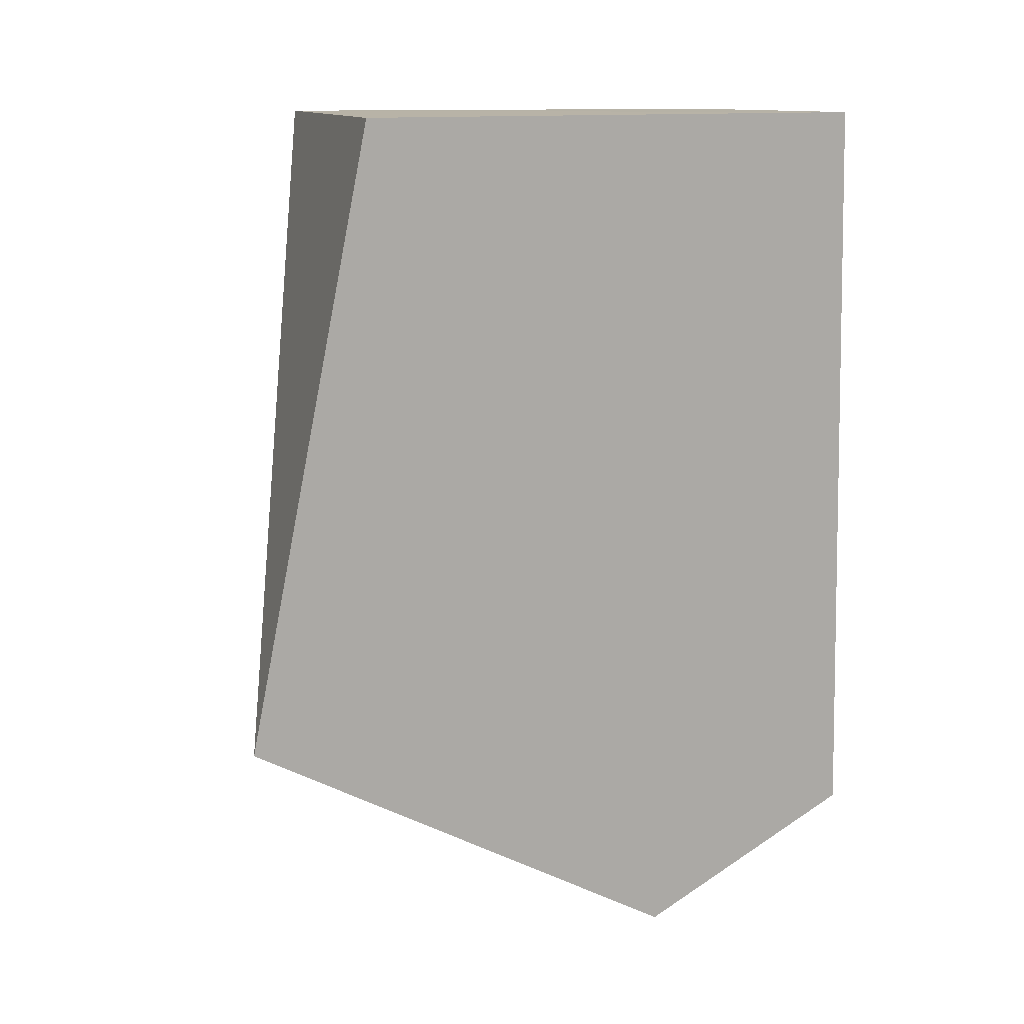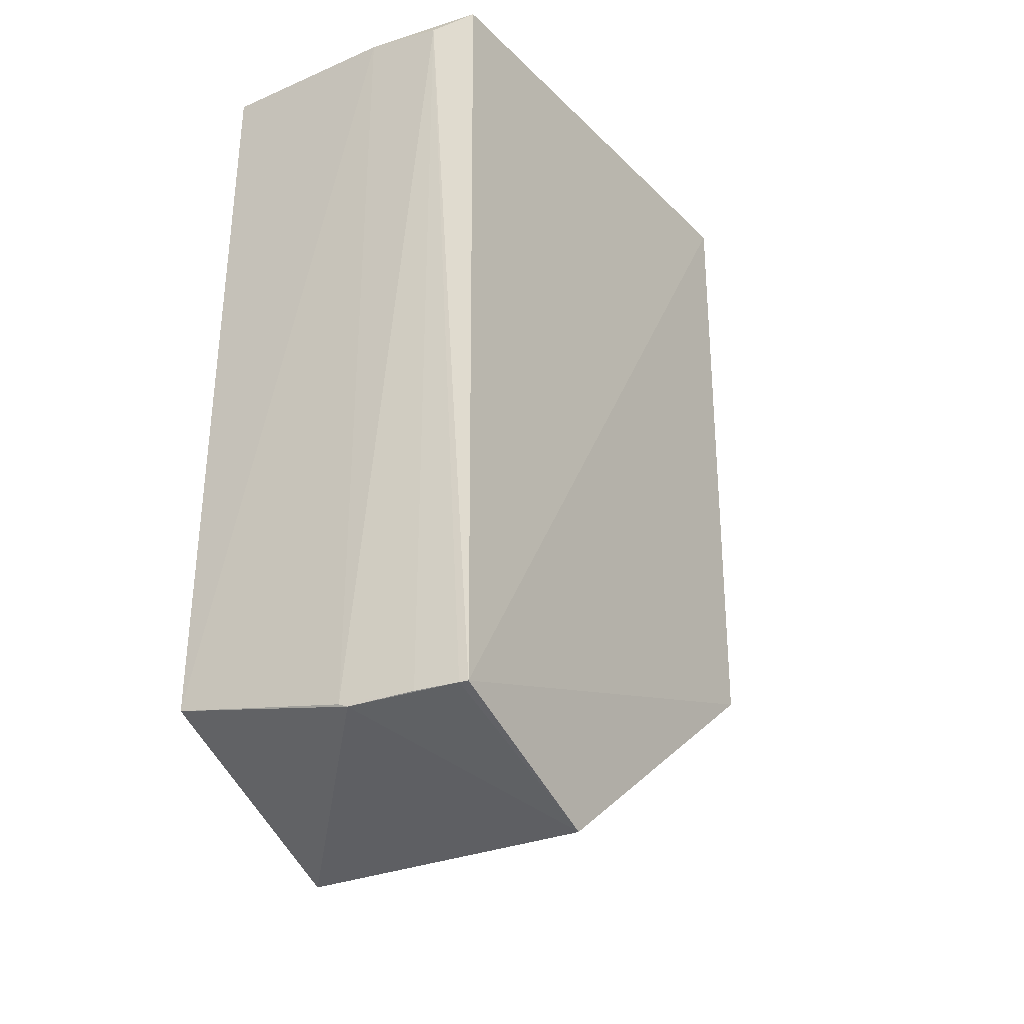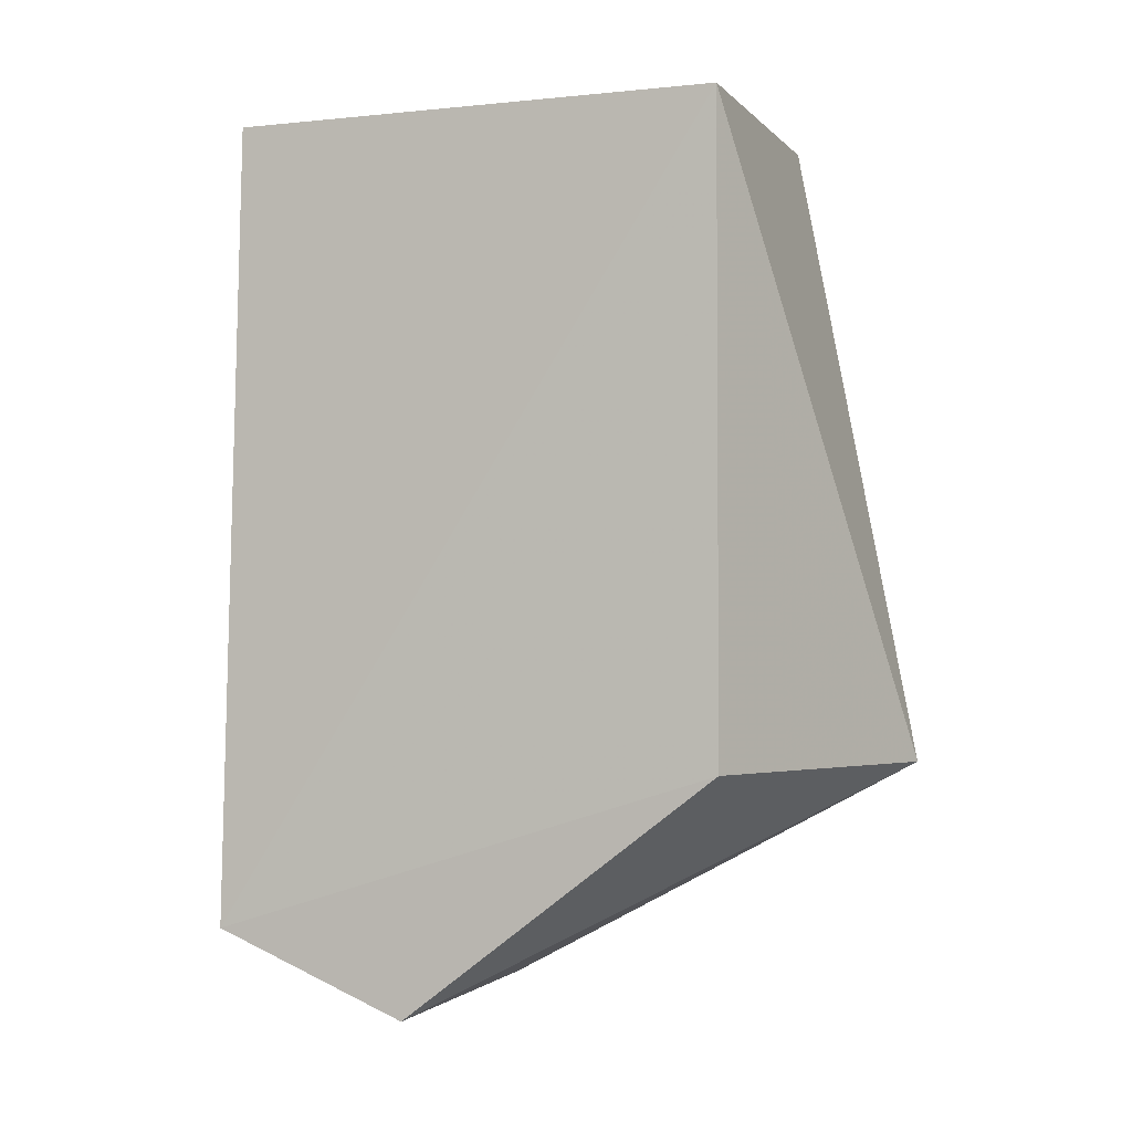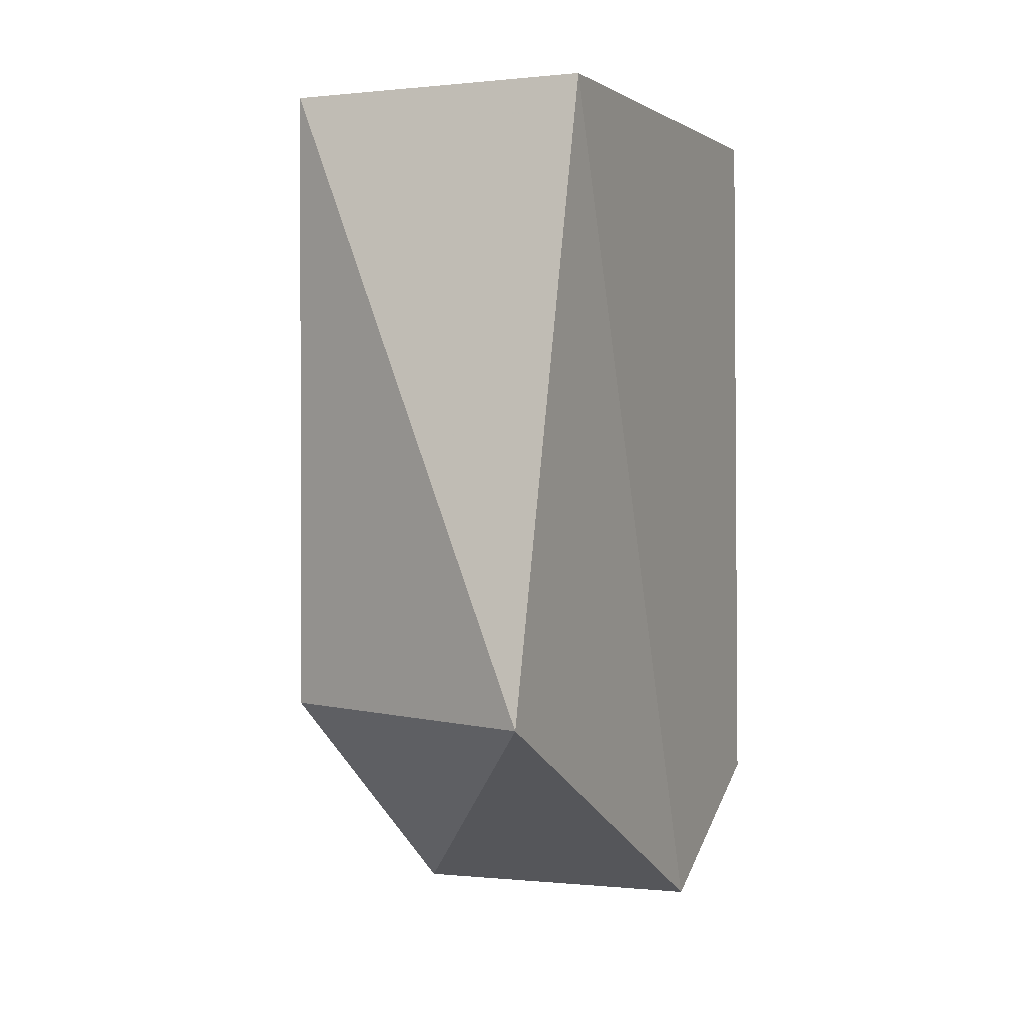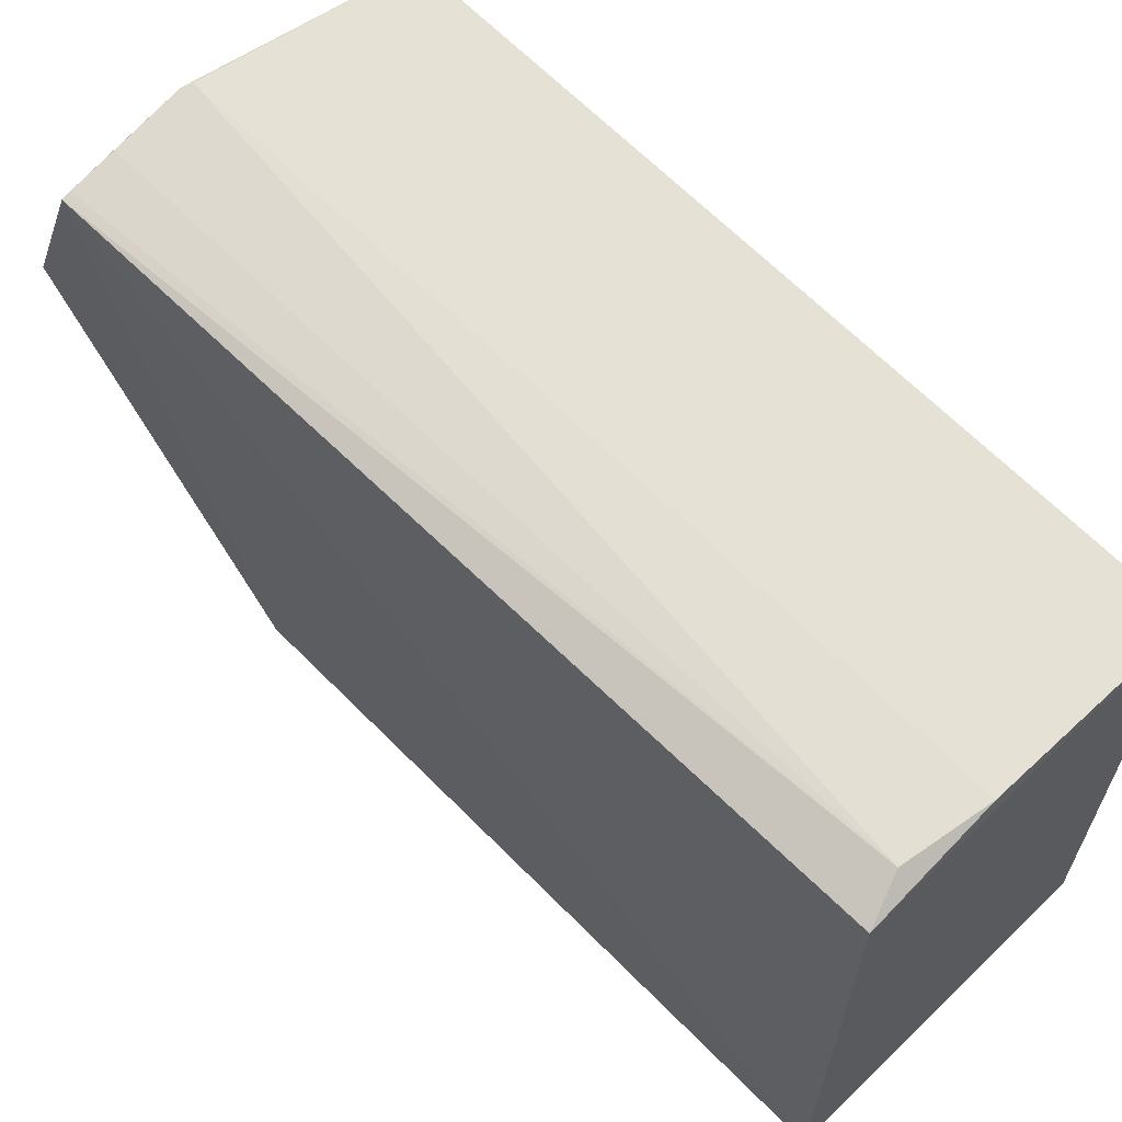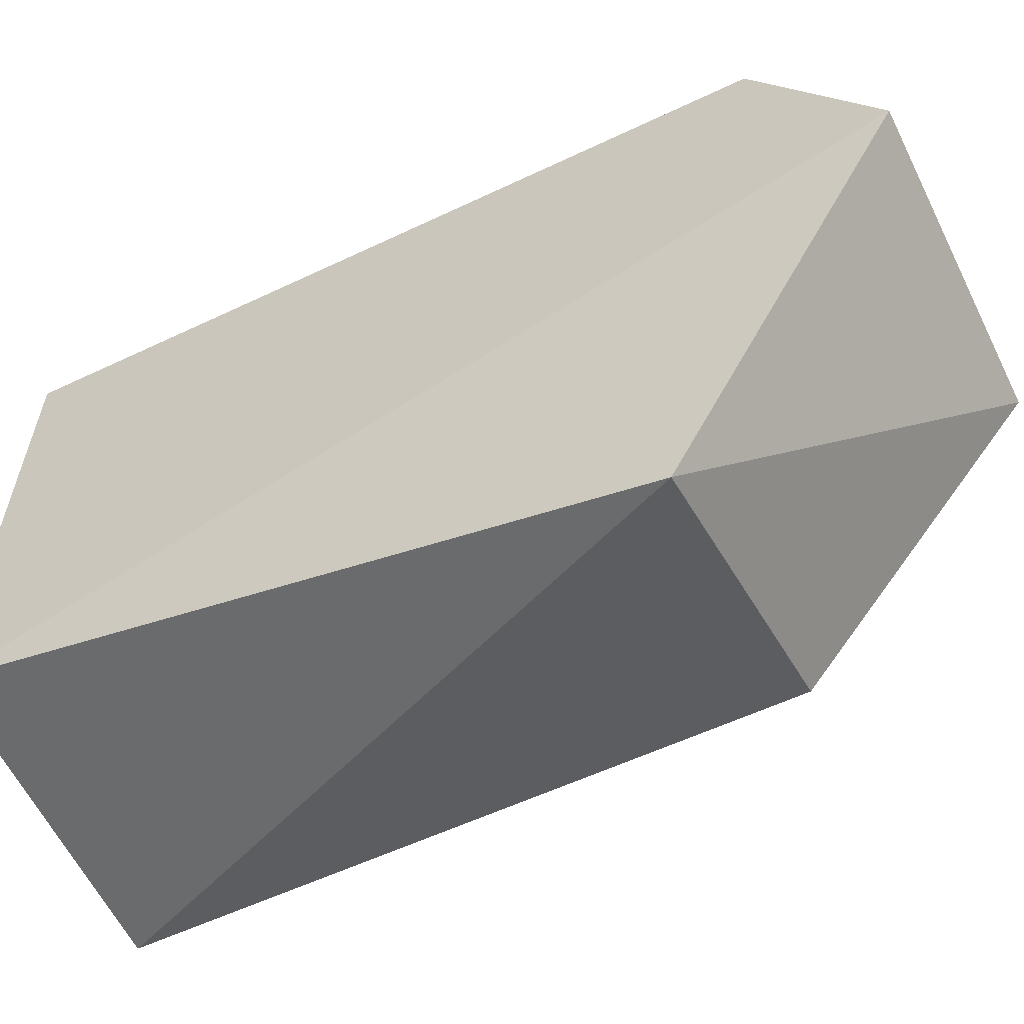
<metadata>
{"format":"obj","ext":"obj","renderer":"f3d","projection":"perspective","resolution":1024,"background":"white","views":[{"elev":12.8,"azim":71.1,"up":"+Z"},{"elev":-28.9,"azim":-145.5,"up":"+Z"},{"elev":-2.2,"azim":-70.6,"up":"+Z"},{"elev":1.1,"azim":23.9,"up":"+Z"},{"elev":63.1,"azim":-44.3,"up":"+Y"},{"elev":-59.9,"azim":115.4,"up":"+Y"}]}
</metadata>
<code>
v 0.003899 0.07791 0.05421
v 0.004042 0.04665 0.05412
v 0.004041 0.06573 0.001343
v -0.015 0.0658 0.001022
v -0.01509 0.04677 0.05411
v 0.003272 0.03907 0.01559
v -0.0077 0.07856 0.006061
v -0.01509 0.04674 0.01554
v 0.003961 0.07884 0.008379
v -0.008262 0.07848 0.005815
v -0.01552 0.07727 0.005986
v -0.00749 0.07778 0.05396
v -0.01499 0.0774 0.005974
v -0.01227 0.07755 0.05314
v -0.01472 0.07651 0.05403
v -0.01234 0.07788 0.005958
f 1 2 3
f 5 2 1
f 6 3 2
f 6 4 3
f 6 2 5
f 8 6 5
f 8 4 6
f 9 1 3
f 10 3 4
f 10 9 3
f 10 7 9
f 11 8 5
f 11 4 8
f 12 9 7
f 12 1 9
f 13 10 4
f 13 4 11
f 14 12 7
f 14 13 11
f 15 5 1
f 15 1 12
f 15 12 14
f 15 14 11
f 15 11 5
f 16 10 13
f 16 13 14
f 16 14 7
f 16 7 10

</code>
